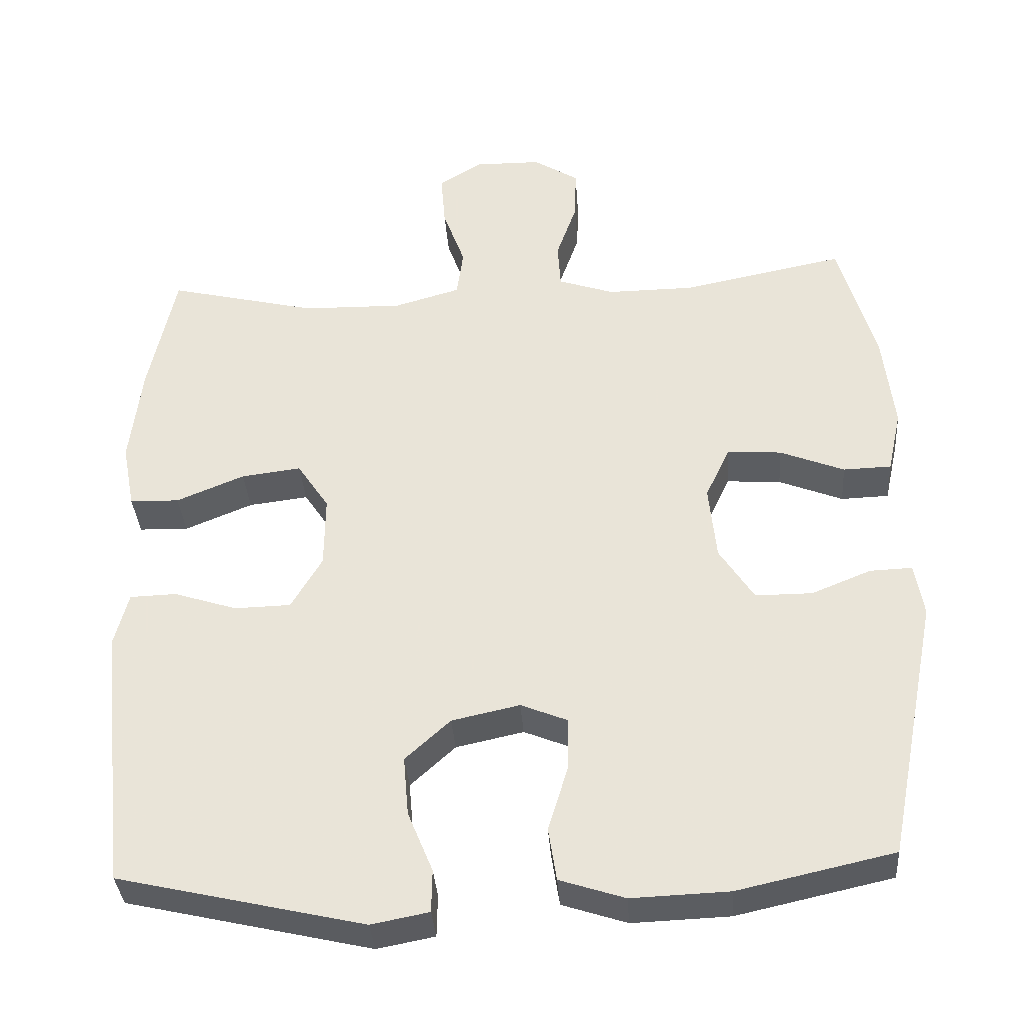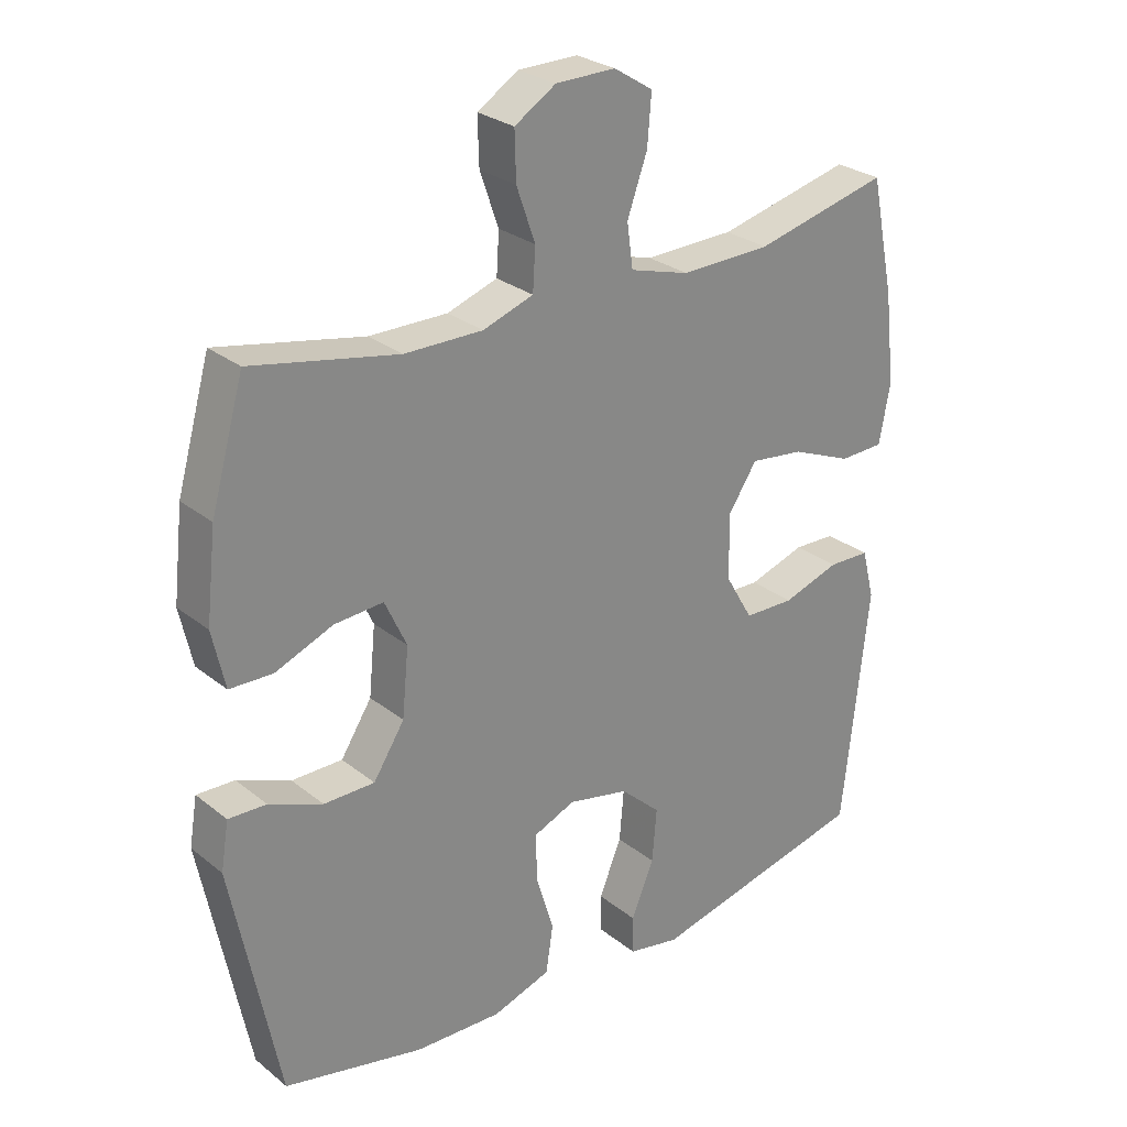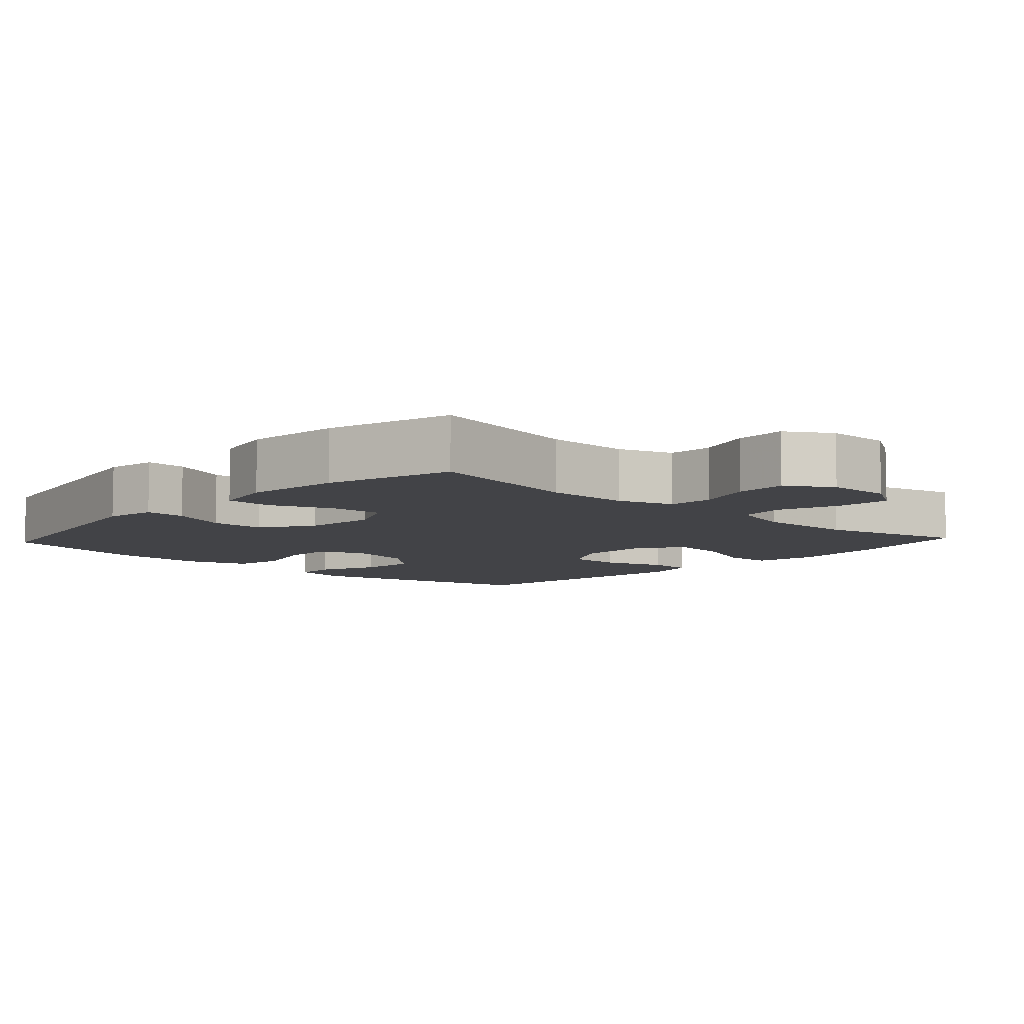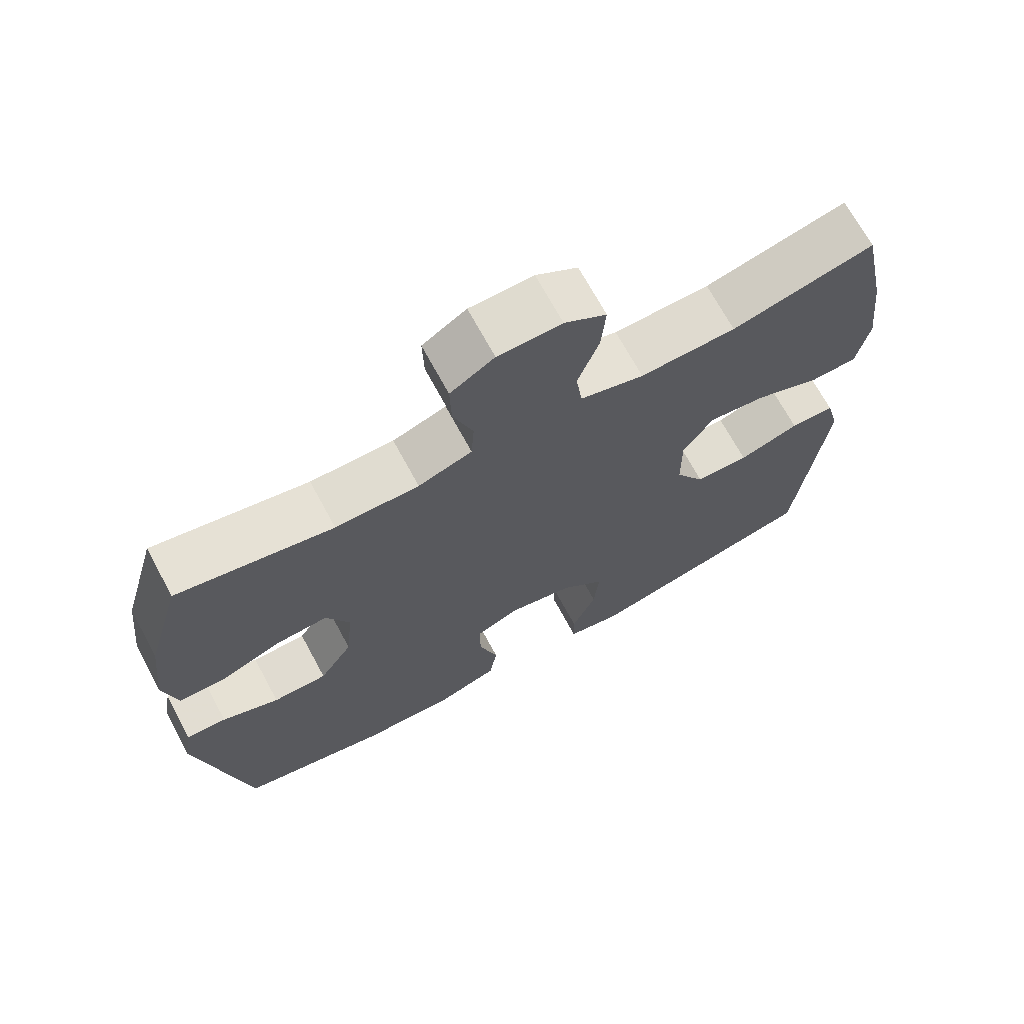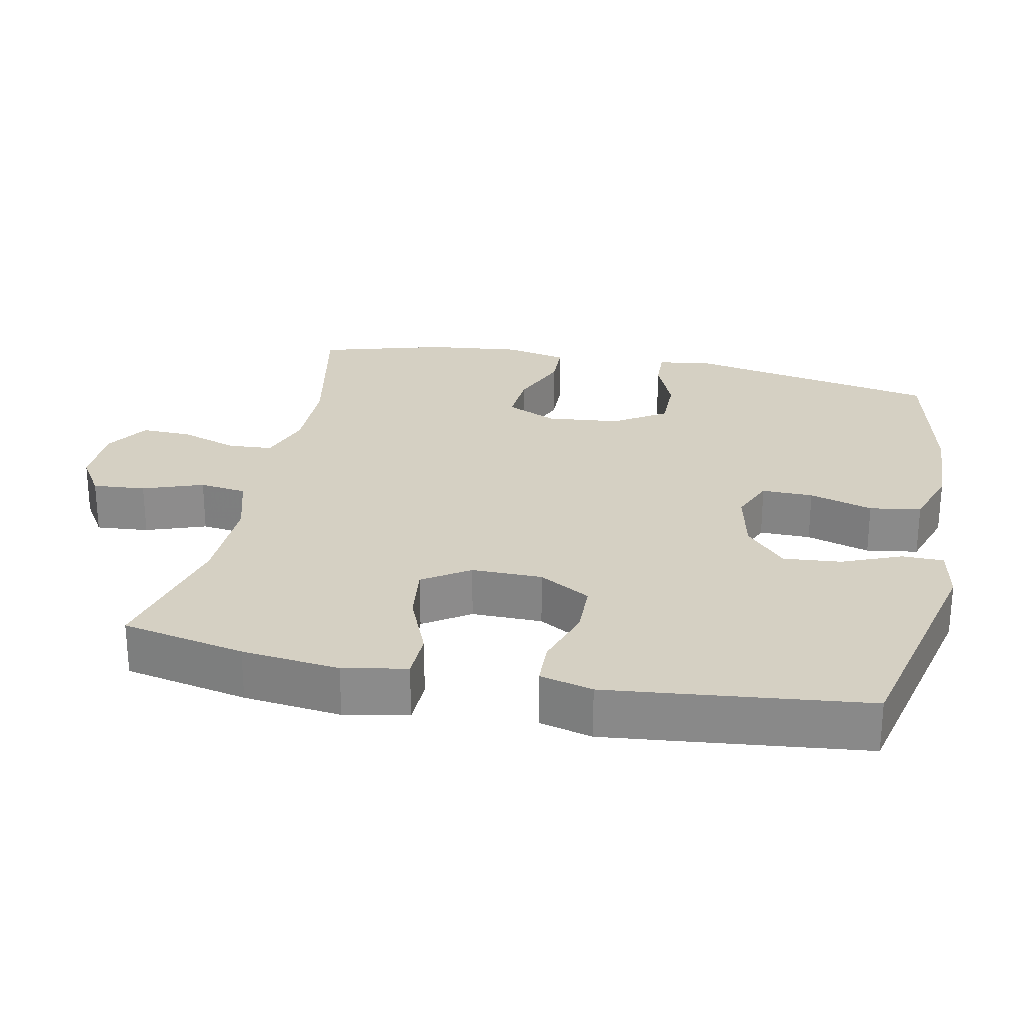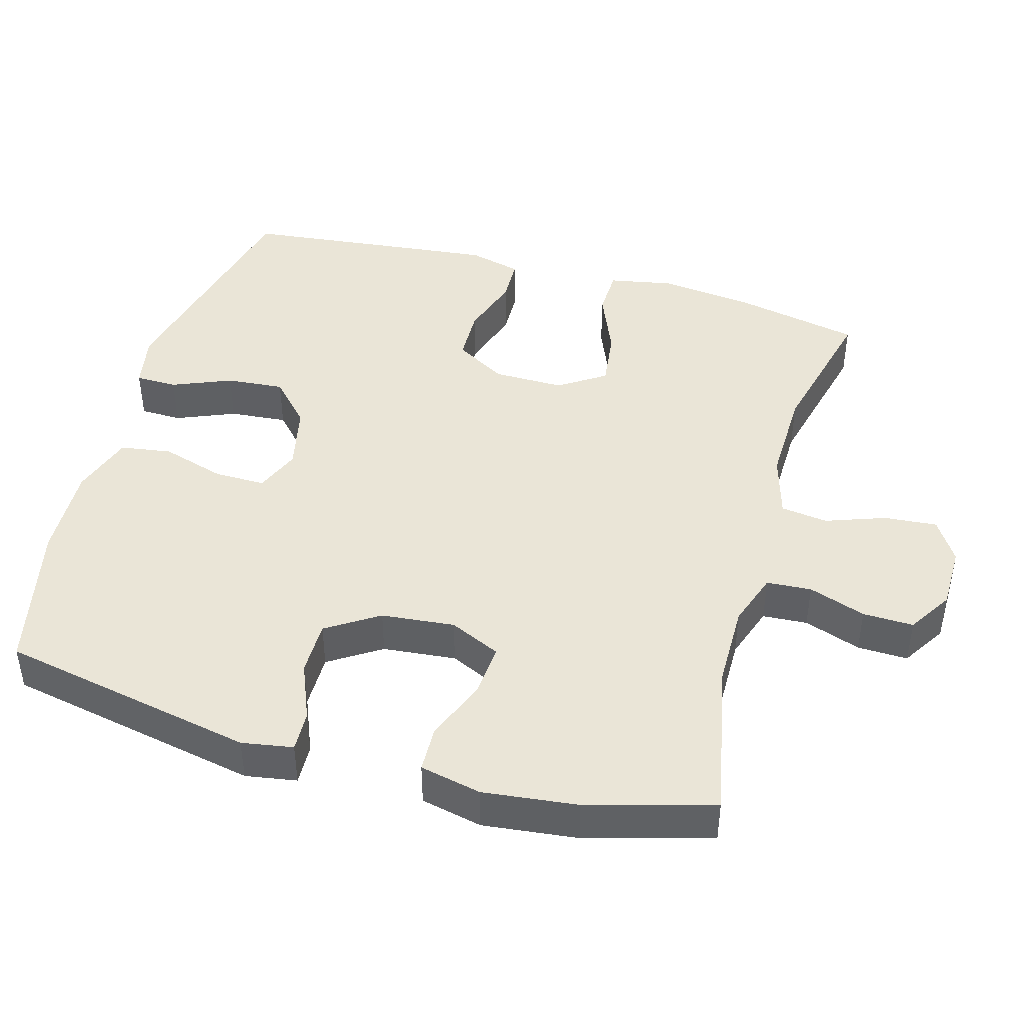
<metadata>
{"format":"obj","ext":"obj","renderer":"f3d","projection":"perspective","resolution":1024,"background":"white","views":[{"elev":-36.0,"azim":-175.9,"up":"+Z"},{"elev":27.4,"azim":-39.6,"up":"+Z"},{"elev":-7.5,"azim":-42.7,"up":"+Y"},{"elev":69.8,"azim":-28.4,"up":"+Z"},{"elev":26.1,"azim":101.6,"up":"+Y"},{"elev":44.0,"azim":-74.3,"up":"+Y"}]}
</metadata>
<code>
v -0.5 0.07 0.5
v -0.28 0.07 0.456
v -0.162 0.07 0.455
v -0.086 0.07 0.481
v -0.082 0.07 0.544
v -0.11 0.07 0.624
v -0.112 0.07 0.695
v -0.05 0.07 0.734
v 0.04 0.07 0.735
v 0.099 0.07 0.698
v 0.093 0.07 0.624
v 0.063 0.07 0.54
v 0.072 0.07 0.474
v 0.162 0.07 0.448
v 0.298 0.07 0.451
v 0.5 0.07 0.5
v 0.536 0.07 0.327
v 0.552 0.07 0.19
v 0.535 0.07 0.101
v 0.468 0.07 0.099
v 0.376 0.07 0.137
v 0.295 0.07 0.147
v 0.252 0.07 0.082
v 0.253 0.07 -0.017
v 0.295 0.07 -0.089
v 0.371 0.07 -0.091
v 0.457 0.07 -0.063
v 0.52 0.07 -0.065
v 0.539 0.07 -0.139
v 0.527 0.07 -0.253
v 0.5 0.07 -0.5
v 0.168 0.07 -0.577
v 0.09 0.07 -0.562
v 0.089 0.07 -0.504
v 0.123 0.07 -0.421
v 0.13 0.07 -0.34
v 0.069 0.07 -0.284
v -0.023 0.07 -0.264
v -0.086 0.07 -0.29
v -0.085 0.07 -0.362
v -0.058 0.07 -0.451
v -0.069 0.07 -0.523
v -0.157 0.07 -0.552
v -0.289 0.07 -0.547
v -0.5 0.07 -0.5
v -0.571 0.07 -0.141
v -0.559 0.07 -0.069
v -0.502 0.07 -0.071
v -0.421 0.07 -0.104
v -0.344 0.07 -0.104
v -0.297 0.07 -0.031
v -0.287 0.07 0.072
v -0.32 0.07 0.143
v -0.394 0.07 0.138
v -0.481 0.07 0.103
v -0.546 0.07 0.105
v -0.565 0.07 0.191
v -0.55 0.07 0.324
v -0.5 0 0.5
v -0.28 0 0.456
v -0.162 0 0.455
v -0.086 0 0.481
v -0.082 0 0.544
v -0.11 0 0.624
v -0.112 0 0.695
v -0.05 0 0.734
v 0.04 0 0.735
v 0.099 0 0.698
v 0.093 0 0.624
v 0.063 0 0.54
v 0.072 0 0.474
v 0.162 0 0.448
v 0.298 0 0.451
v 0.5 0 0.5
v 0.536 0 0.327
v 0.552 0 0.19
v 0.535 0 0.101
v 0.468 0 0.099
v 0.376 0 0.137
v 0.295 0 0.147
v 0.252 0 0.082
v 0.253 0 -0.017
v 0.295 0 -0.089
v 0.371 0 -0.091
v 0.457 0 -0.063
v 0.52 0 -0.065
v 0.539 0 -0.139
v 0.527 0 -0.253
v 0.5 0 -0.5
v 0.168 0 -0.577
v 0.09 0 -0.562
v 0.089 0 -0.504
v 0.123 0 -0.421
v 0.13 0 -0.34
v 0.069 0 -0.284
v -0.023 0 -0.264
v -0.086 0 -0.29
v -0.085 0 -0.362
v -0.058 0 -0.451
v -0.069 0 -0.523
v -0.157 0 -0.552
v -0.289 0 -0.547
v -0.5 0 -0.5
v -0.571 0 -0.141
v -0.559 0 -0.069
v -0.502 0 -0.071
v -0.421 0 -0.104
v -0.344 0 -0.104
v -0.297 0 -0.031
v -0.287 0 0.072
v -0.32 0 0.143
v -0.394 0 0.138
v -0.481 0 0.103
v -0.546 0 0.105
v -0.565 0 0.191
v -0.55 0 0.324
f 57 58 1 2
f 54 55 56 57
f 53 54 57 2
f 52 53 2 3
f 51 52 3 4
f 46 47 48 49
f 46 49 50
f 45 46 50
f 44 45 50 51
f 40 41 42 43
f 39 40 43 44
f 32 33 34 35
f 32 35 36
f 31 32 36
f 30 31 36 37
f 26 27 28 29
f 25 26 29 30
f 18 19 20 21
f 18 21 22
f 15 16 17 18
f 14 15 18 22
f 13 14 22 23
f 9 10 11 12
f 7 8 9 12
f 5 6 7 12
f 4 5 12 13
f 39 44 51 4
f 25 30 37 38
f 24 25 38 39
f 23 24 39
f 4 13 23 39
f 60 59 116 115
f 115 114 113 112
f 60 115 112 111
f 61 60 111 110
f 62 61 110 109
f 107 106 105 104
f 108 107 104
f 108 104 103
f 109 108 103 102
f 101 100 99 98
f 102 101 98 97
f 93 92 91 90
f 94 93 90
f 94 90 89
f 95 94 89 88
f 87 86 85 84
f 88 87 84 83
f 79 78 77 76
f 80 79 76
f 76 75 74 73
f 80 76 73 72
f 81 80 72 71
f 70 69 68 67
f 70 67 66 65
f 70 65 64 63
f 71 70 63 62
f 62 109 102 97
f 96 95 88 83
f 97 96 83 82
f 97 82 81
f 97 81 71 62
f 1 59 60 2
f 2 60 61 3
f 3 61 62 4
f 4 62 63 5
f 5 63 64 6
f 6 64 65 7
f 7 65 66 8
f 8 66 67 9
f 9 67 68 10
f 10 68 69 11
f 11 69 70 12
f 12 70 71 13
f 13 71 72 14
f 14 72 73 15
f 15 73 74 16
f 16 74 75 17
f 17 75 76 18
f 18 76 77 19
f 19 77 78 20
f 20 78 79 21
f 21 79 80 22
f 22 80 81 23
f 23 81 82 24
f 24 82 83 25
f 25 83 84 26
f 26 84 85 27
f 27 85 86 28
f 28 86 87 29
f 29 87 88 30
f 30 88 89 31
f 31 89 90 32
f 32 90 91 33
f 33 91 92 34
f 34 92 93 35
f 35 93 94 36
f 36 94 95 37
f 37 95 96 38
f 38 96 97 39
f 39 97 98 40
f 40 98 99 41
f 41 99 100 42
f 42 100 101 43
f 43 101 102 44
f 44 102 103 45
f 45 103 104 46
f 46 104 105 47
f 47 105 106 48
f 48 106 107 49
f 49 107 108 50
f 50 108 109 51
f 51 109 110 52
f 52 110 111 53
f 53 111 112 54
f 54 112 113 55
f 55 113 114 56
f 56 114 115 57
f 57 115 116 58
f 58 116 59 1

</code>
